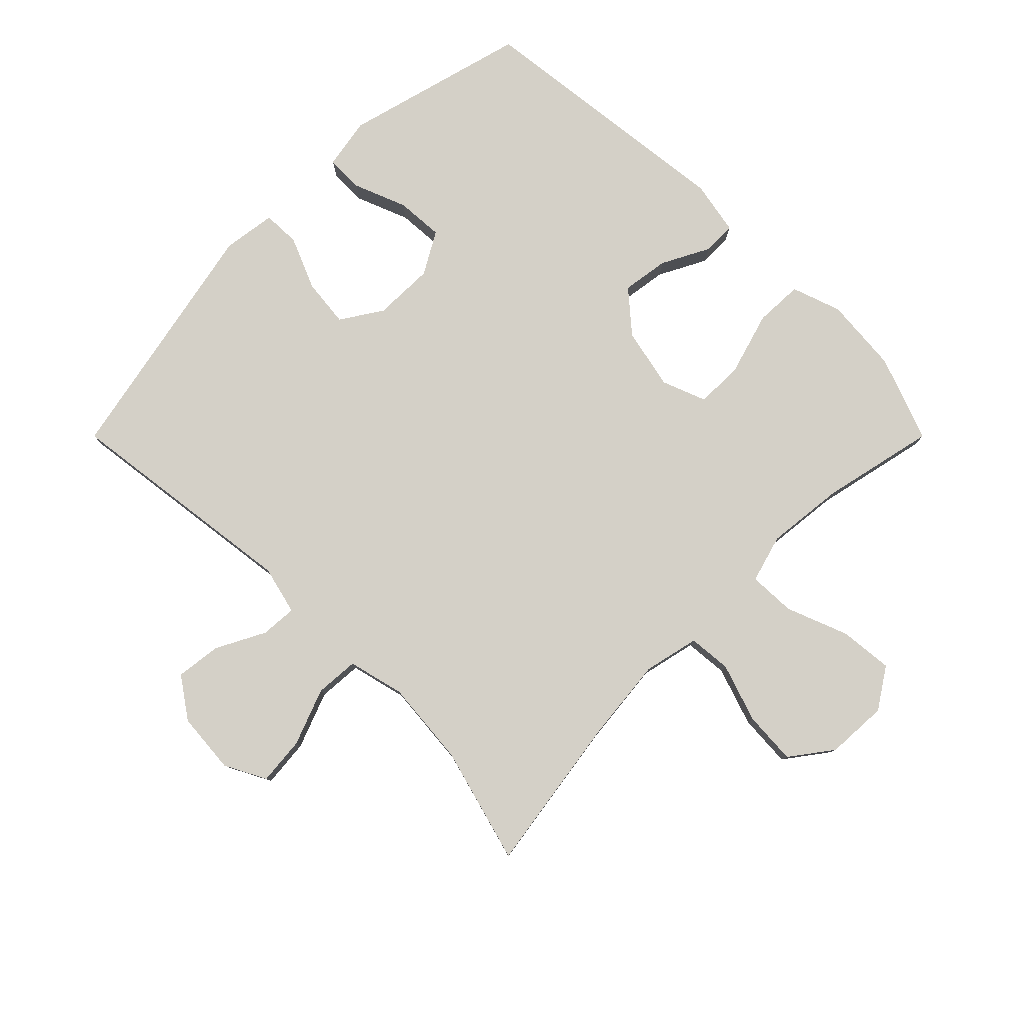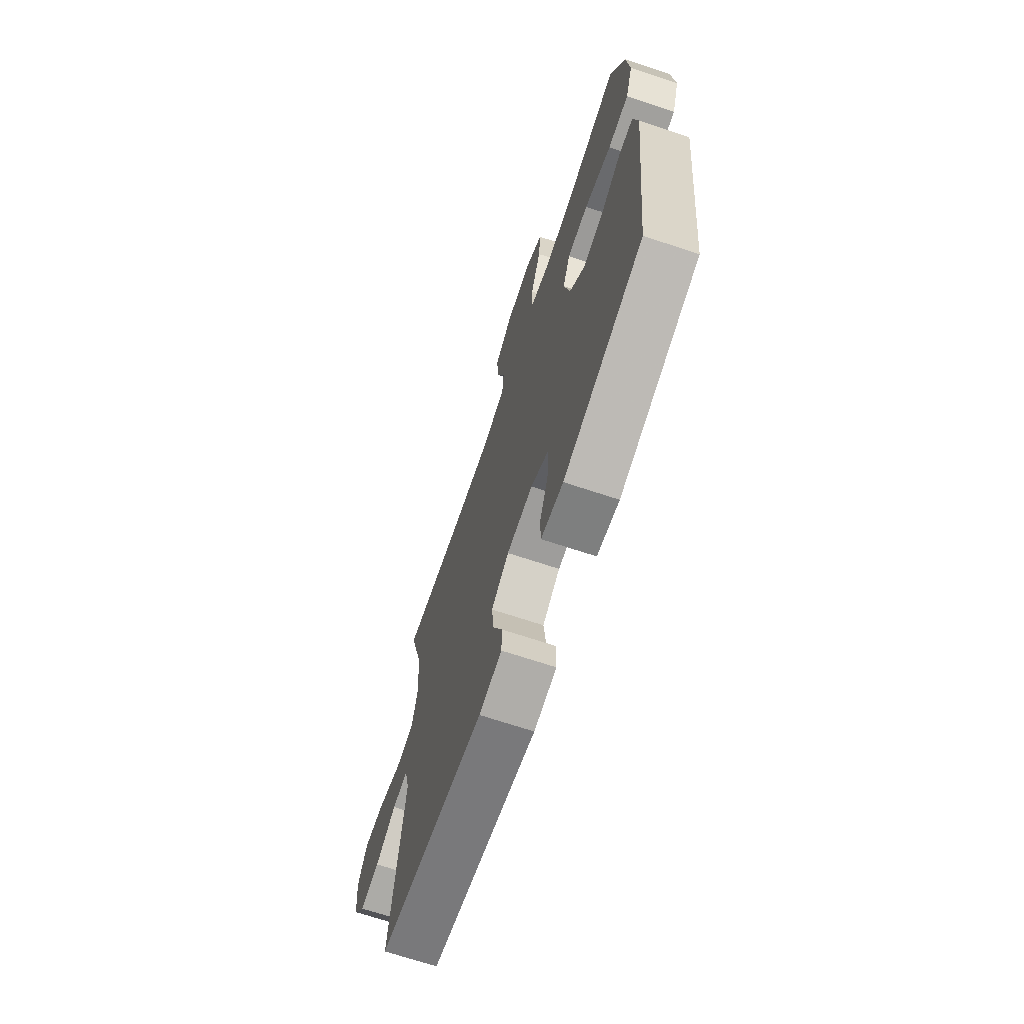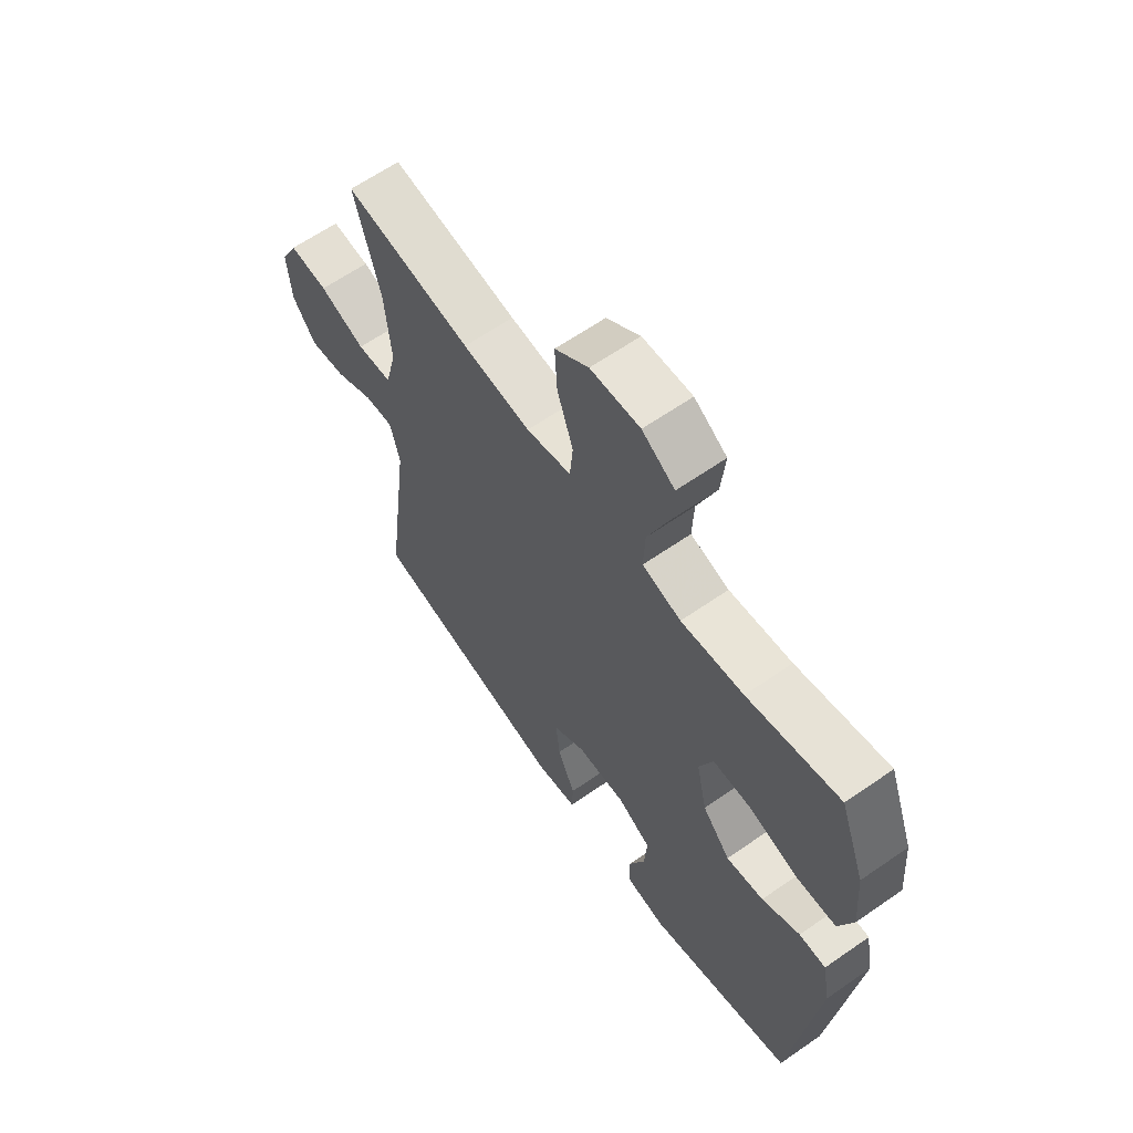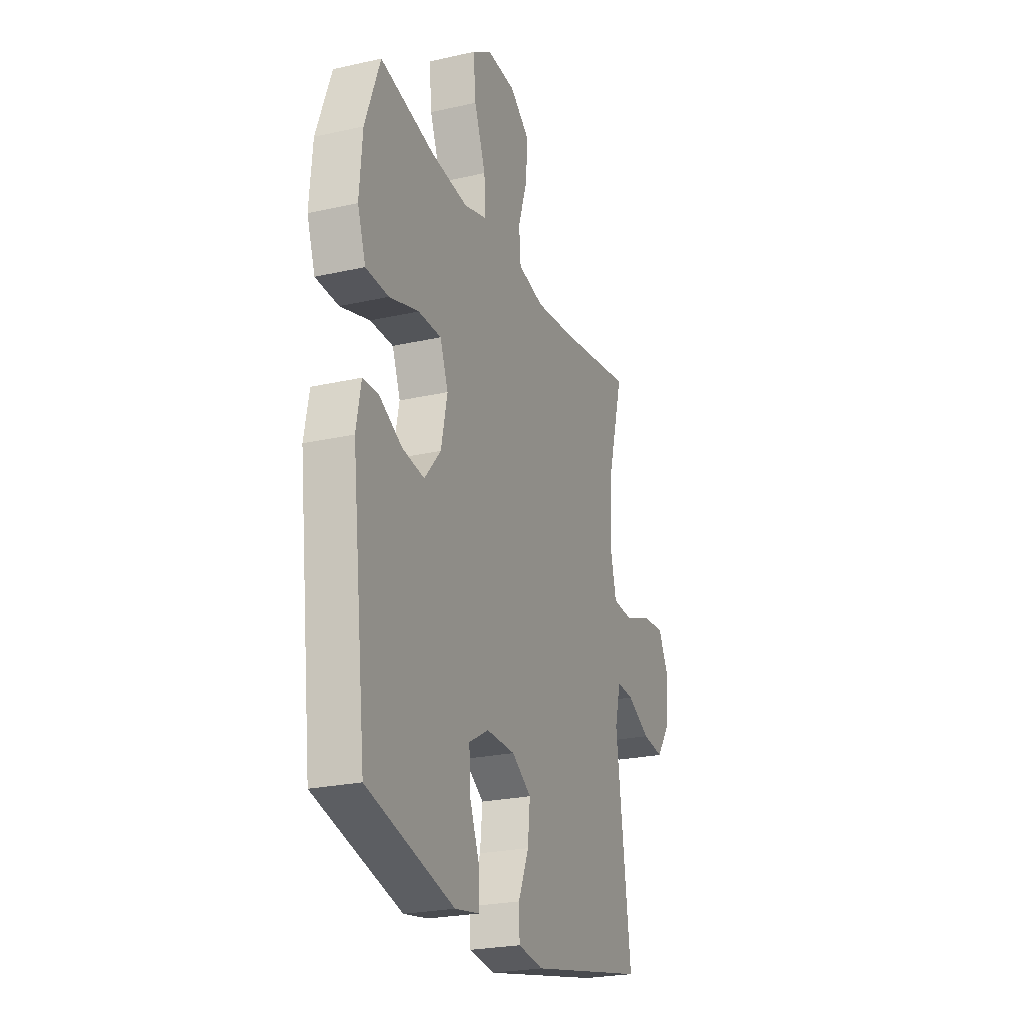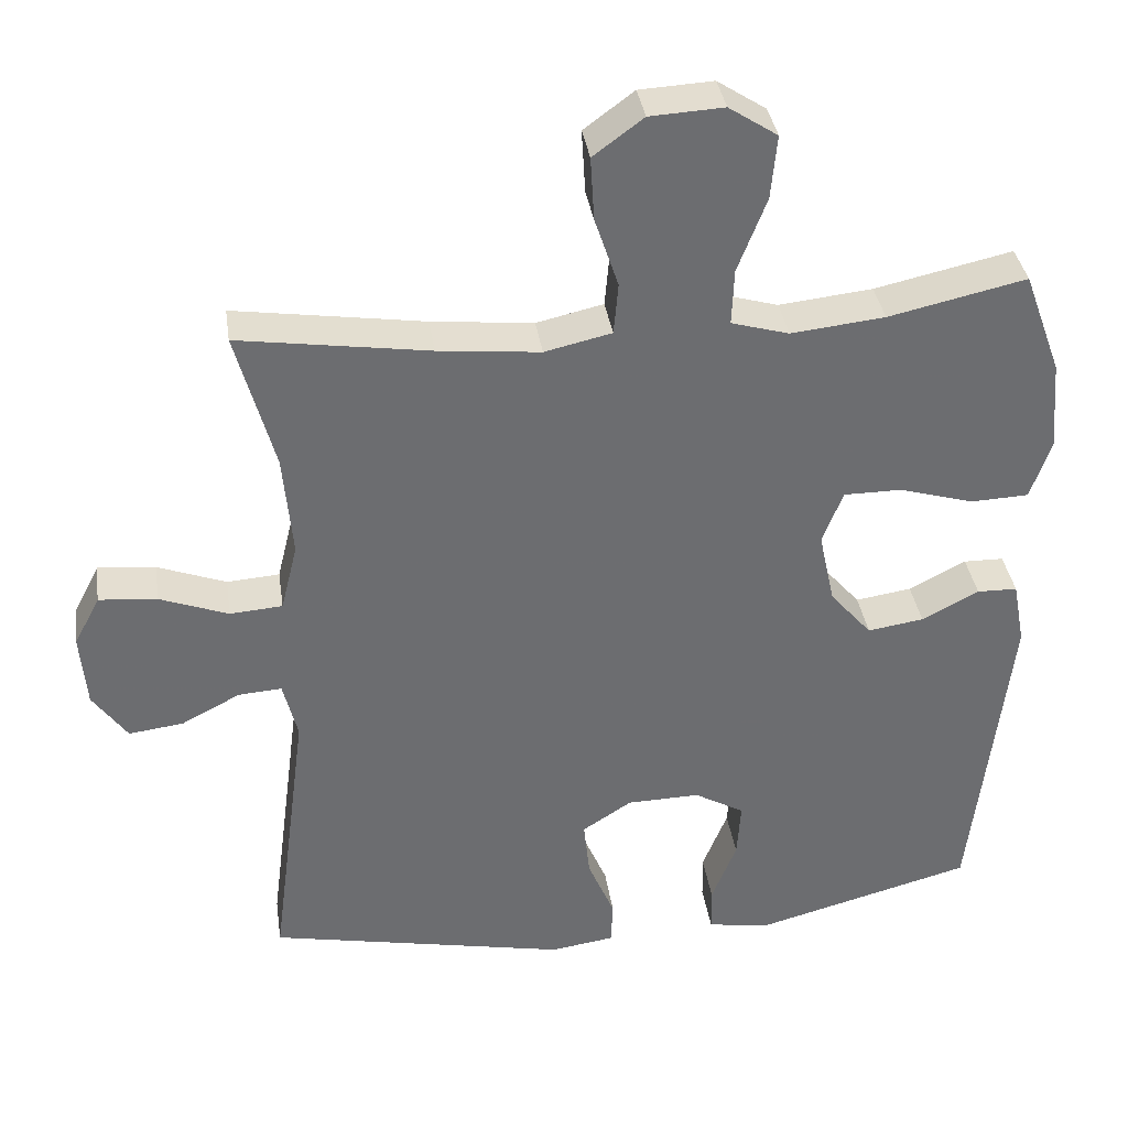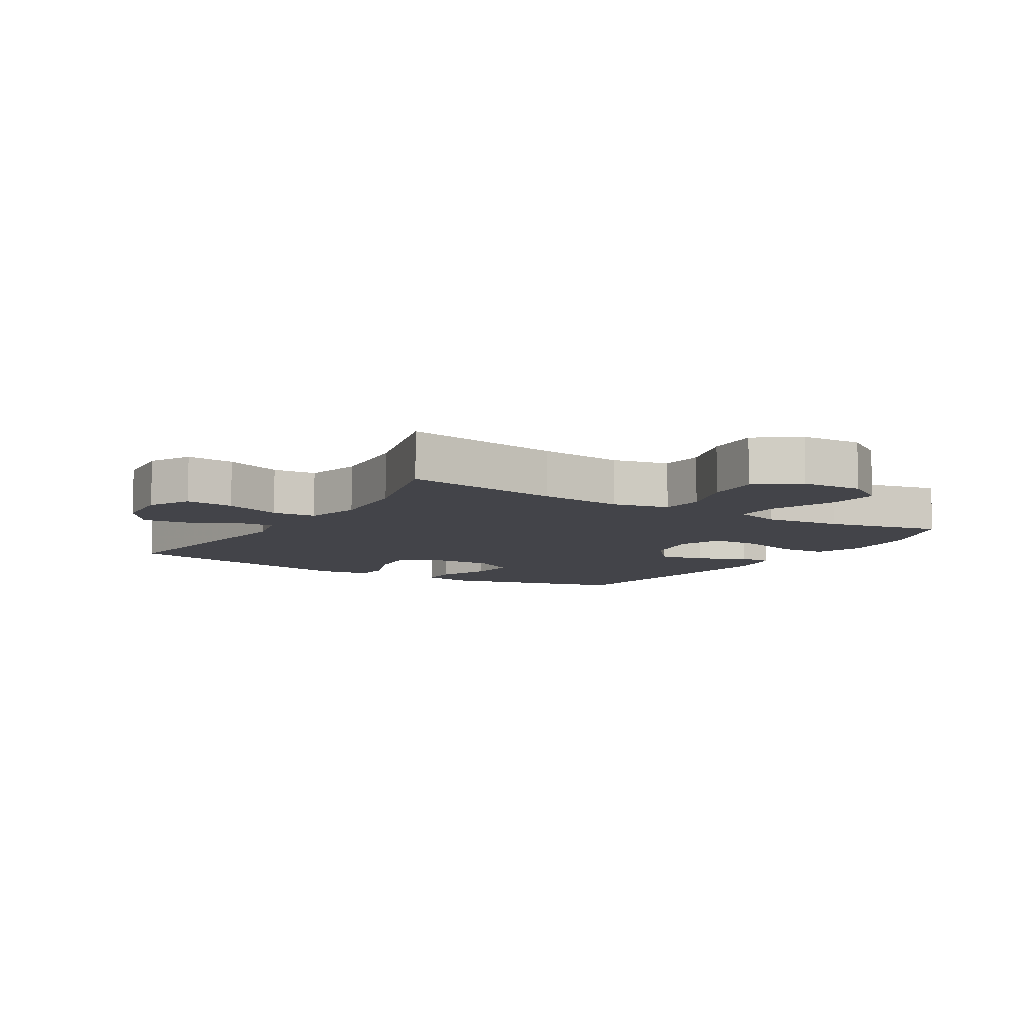
<metadata>
{"format":"obj","ext":"obj","renderer":"f3d","projection":"perspective","resolution":1024,"background":"white","views":[{"elev":80.0,"azim":-45.0,"up":"+Y"},{"elev":-69.3,"azim":71.6,"up":"+Z"},{"elev":63.2,"azim":54.9,"up":"+Z"},{"elev":-24.1,"azim":110.6,"up":"+Z"},{"elev":36.4,"azim":-8.4,"up":"+Z"},{"elev":-8.4,"azim":-31.7,"up":"+Y"}]}
</metadata>
<code>
v -0.5 0.07 0.5
v -0.25 0.07 0.462
v -0.116 0.07 0.448
v -0.028 0.07 0.468
v -0.022 0.07 0.536
v -0.053 0.07 0.629
v -0.058 0.07 0.713
v 0.008 0.07 0.762
v 0.105 0.07 0.767
v 0.169 0.07 0.725
v 0.161 0.07 0.641
v 0.123 0.07 0.543
v 0.12 0.07 0.469
v 0.196 0.07 0.447
v 0.319 0.07 0.46
v 0.5 0.07 0.5
v 0.55 0.07 0.364
v 0.56 0.07 0.244
v 0.533 0.07 0.166
v 0.457 0.07 0.163
v 0.359 0.07 0.192
v 0.282 0.07 0.192
v 0.255 0.07 0.122
v 0.276 0.07 0.025
v 0.331 0.07 -0.039
v 0.405 0.07 -0.028
v 0.48 0.07 0.011
v 0.533 0.07 0.01
v 0.549 0.07 -0.075
v 0.5 0.07 -0.5
v 0.21 0.07 -0.577
v 0.129 0.07 -0.563
v 0.128 0.07 -0.503
v 0.161 0.07 -0.42
v 0.166 0.07 -0.345
v 0.1 0.07 -0.307
v 0.004 0.07 -0.309
v -0.061 0.07 -0.351
v -0.053 0.07 -0.427
v -0.018 0.07 -0.51
v -0.02 0.07 -0.569
v -0.104 0.07 -0.581
v -0.5 0.07 -0.5
v -0.451 0.07 -0.123
v -0.47 0.07 -0.046
v -0.527 0.07 -0.05
v -0.604 0.07 -0.09
v -0.676 0.07 -0.099
v -0.721 0.07 -0.035
v -0.729 0.07 0.062
v -0.695 0.07 0.127
v -0.619 0.07 0.12
v -0.529 0.07 0.086
v -0.46 0.07 0.091
v -0.438 0.07 0.18
v -0.45 0.07 0.316
v -0.5 0 0.5
v -0.25 0 0.462
v -0.116 0 0.448
v -0.028 0 0.468
v -0.022 0 0.536
v -0.053 0 0.629
v -0.058 0 0.713
v 0.008 0 0.762
v 0.105 0 0.767
v 0.169 0 0.725
v 0.161 0 0.641
v 0.123 0 0.543
v 0.12 0 0.469
v 0.196 0 0.447
v 0.319 0 0.46
v 0.5 0 0.5
v 0.55 0 0.364
v 0.56 0 0.244
v 0.533 0 0.166
v 0.457 0 0.163
v 0.359 0 0.192
v 0.282 0 0.192
v 0.255 0 0.122
v 0.276 0 0.025
v 0.331 0 -0.039
v 0.405 0 -0.028
v 0.48 0 0.011
v 0.533 0 0.01
v 0.549 0 -0.075
v 0.5 0 -0.5
v 0.21 0 -0.577
v 0.129 0 -0.563
v 0.128 0 -0.503
v 0.161 0 -0.42
v 0.166 0 -0.345
v 0.1 0 -0.307
v 0.004 0 -0.309
v -0.061 0 -0.351
v -0.053 0 -0.427
v -0.018 0 -0.51
v -0.02 0 -0.569
v -0.104 0 -0.581
v -0.5 0 -0.5
v -0.451 0 -0.123
v -0.47 0 -0.046
v -0.527 0 -0.05
v -0.604 0 -0.09
v -0.676 0 -0.099
v -0.721 0 -0.035
v -0.729 0 0.062
v -0.695 0 0.127
v -0.619 0 0.12
v -0.529 0 0.086
v -0.46 0 0.091
v -0.438 0 0.18
v -0.45 0 0.316
f 50 51 52 53
f 50 53 54
f 49 50 54
f 46 47 48 49
f 45 46 49 54
f 44 45 54 55
f 42 43 44
f 39 40 41 42
f 38 39 42 44
f 37 38 44 55
f 31 32 33 34
f 31 34 35
f 30 31 35
f 29 30 35 36
f 26 27 28 29
f 25 26 29 36
f 18 19 20 21
f 18 21 22
f 15 16 17 18
f 14 15 18 22
f 13 14 22 23
f 9 10 11 12
f 9 12 13
f 8 9 13
f 5 6 7 8
f 4 5 8 13
f 3 4 13 23
f 56 1 2
f 24 25 36 37
f 24 37 55 56
f 23 24 56
f 2 3 23 56
f 109 108 107 106
f 110 109 106
f 110 106 105
f 105 104 103 102
f 110 105 102 101
f 111 110 101 100
f 100 99 98
f 98 97 96 95
f 100 98 95 94
f 111 100 94 93
f 90 89 88 87
f 91 90 87
f 91 87 86
f 92 91 86 85
f 85 84 83 82
f 92 85 82 81
f 77 76 75 74
f 78 77 74
f 74 73 72 71
f 78 74 71 70
f 79 78 70 69
f 68 67 66 65
f 69 68 65
f 69 65 64
f 64 63 62 61
f 69 64 61 60
f 79 69 60 59
f 58 57 112
f 93 92 81 80
f 112 111 93 80
f 112 80 79
f 112 79 59 58
f 1 57 58 2
f 2 58 59 3
f 3 59 60 4
f 4 60 61 5
f 5 61 62 6
f 6 62 63 7
f 7 63 64 8
f 8 64 65 9
f 9 65 66 10
f 10 66 67 11
f 11 67 68 12
f 12 68 69 13
f 13 69 70 14
f 14 70 71 15
f 15 71 72 16
f 16 72 73 17
f 17 73 74 18
f 18 74 75 19
f 19 75 76 20
f 20 76 77 21
f 21 77 78 22
f 22 78 79 23
f 23 79 80 24
f 24 80 81 25
f 25 81 82 26
f 26 82 83 27
f 27 83 84 28
f 28 84 85 29
f 29 85 86 30
f 30 86 87 31
f 31 87 88 32
f 32 88 89 33
f 33 89 90 34
f 34 90 91 35
f 35 91 92 36
f 36 92 93 37
f 37 93 94 38
f 38 94 95 39
f 39 95 96 40
f 40 96 97 41
f 41 97 98 42
f 42 98 99 43
f 43 99 100 44
f 44 100 101 45
f 45 101 102 46
f 46 102 103 47
f 47 103 104 48
f 48 104 105 49
f 49 105 106 50
f 50 106 107 51
f 51 107 108 52
f 52 108 109 53
f 53 109 110 54
f 54 110 111 55
f 55 111 112 56
f 56 112 57 1

</code>
